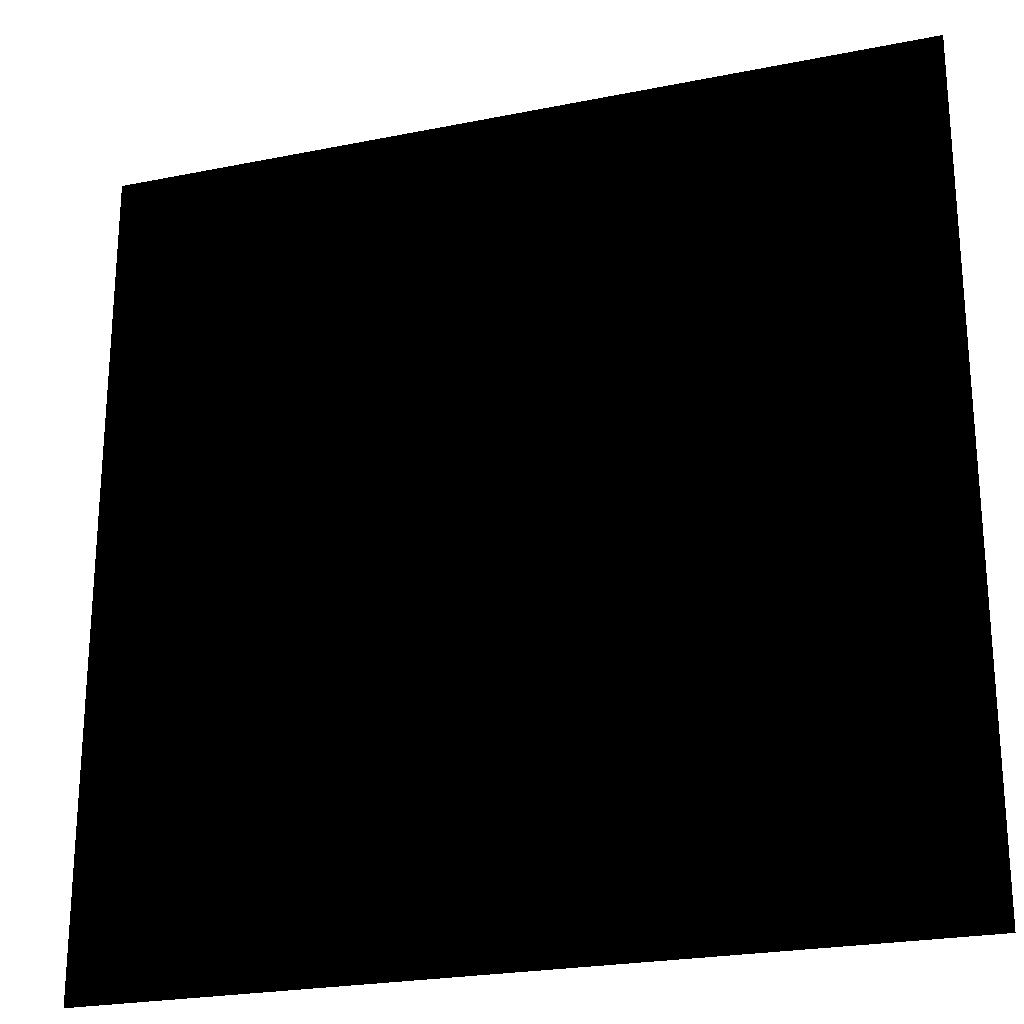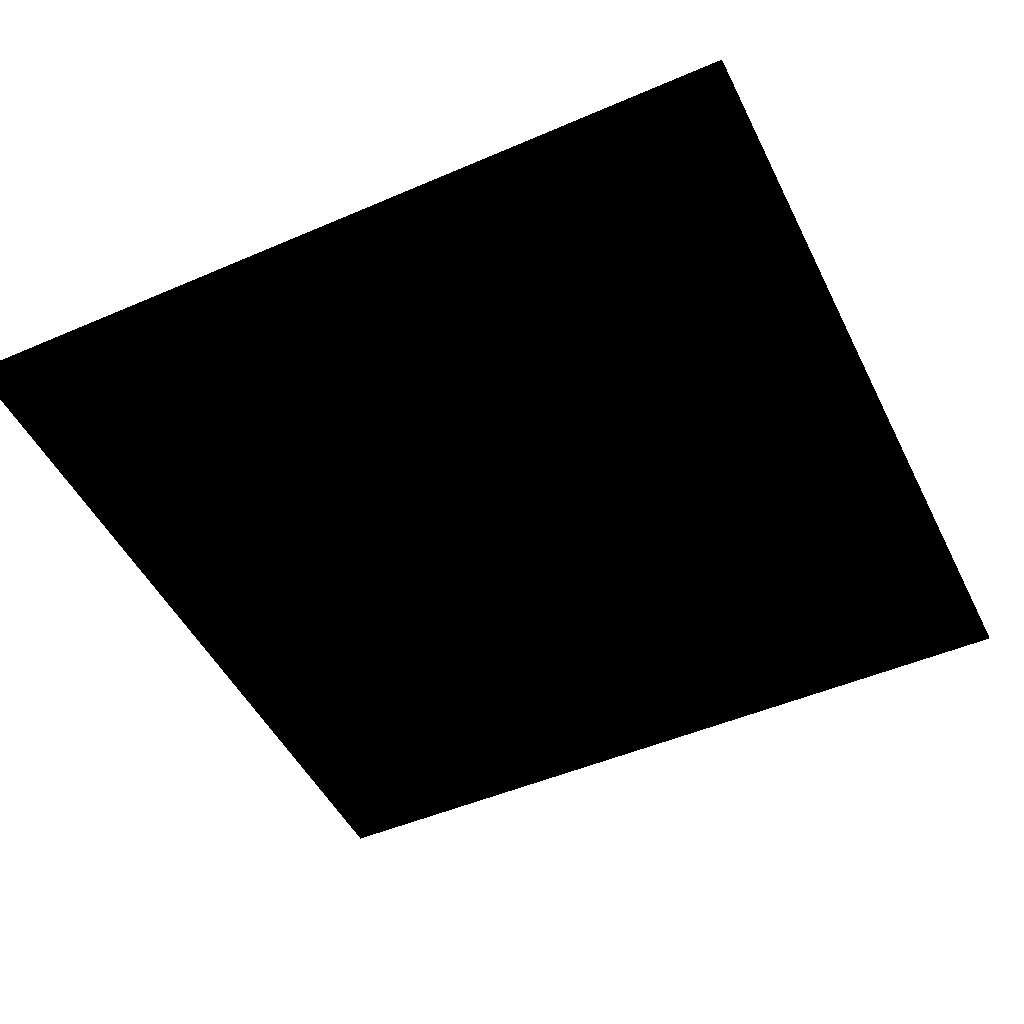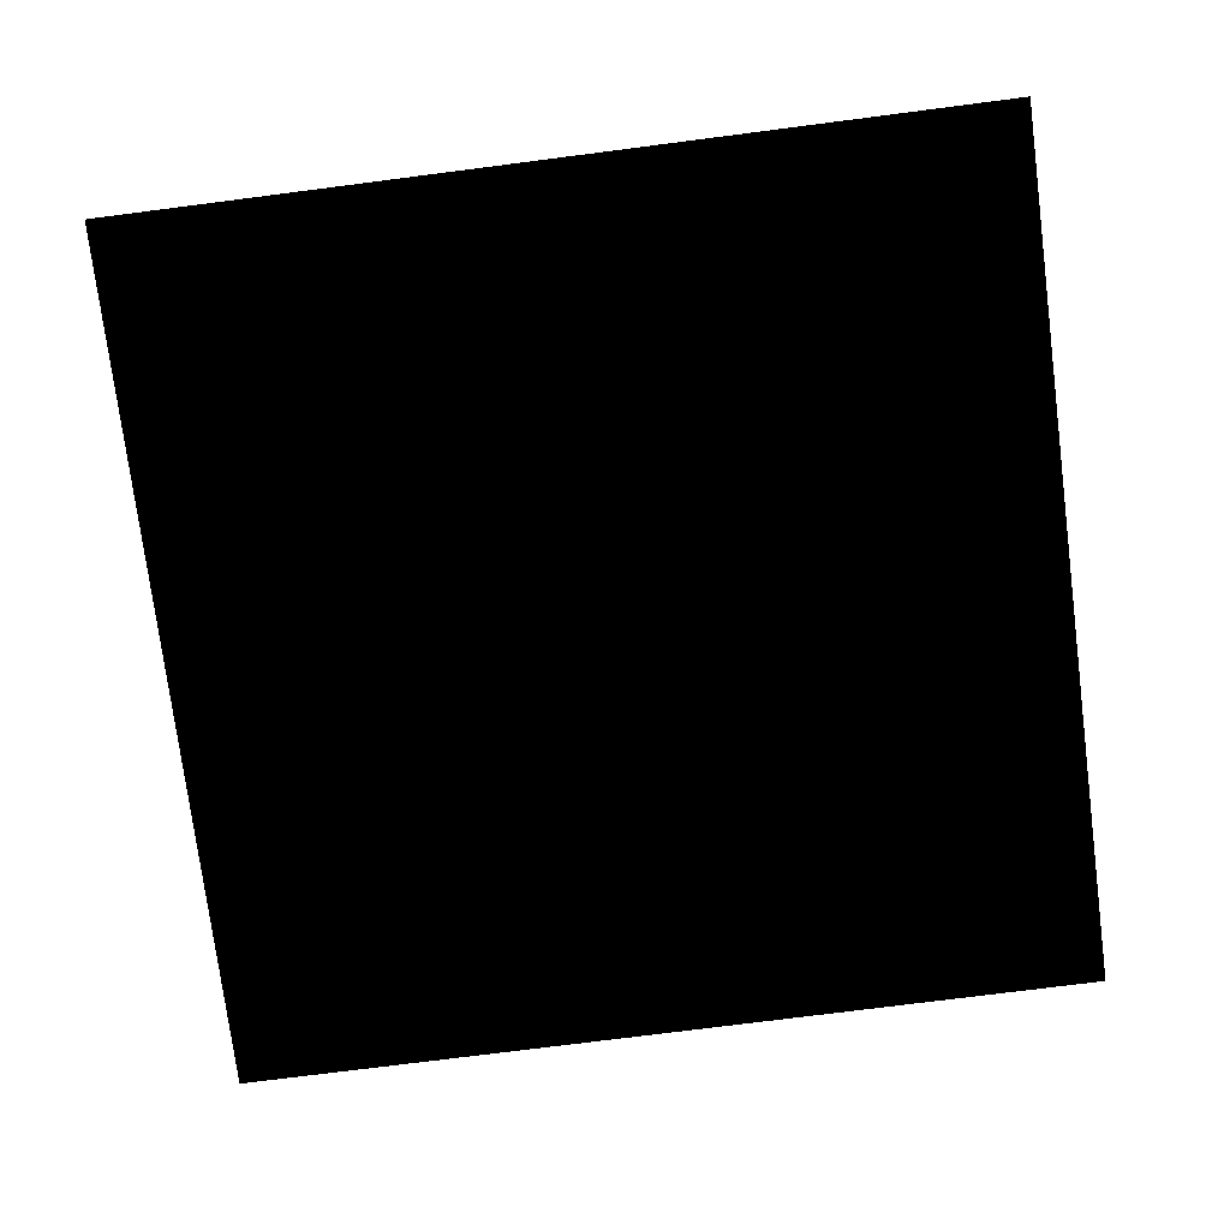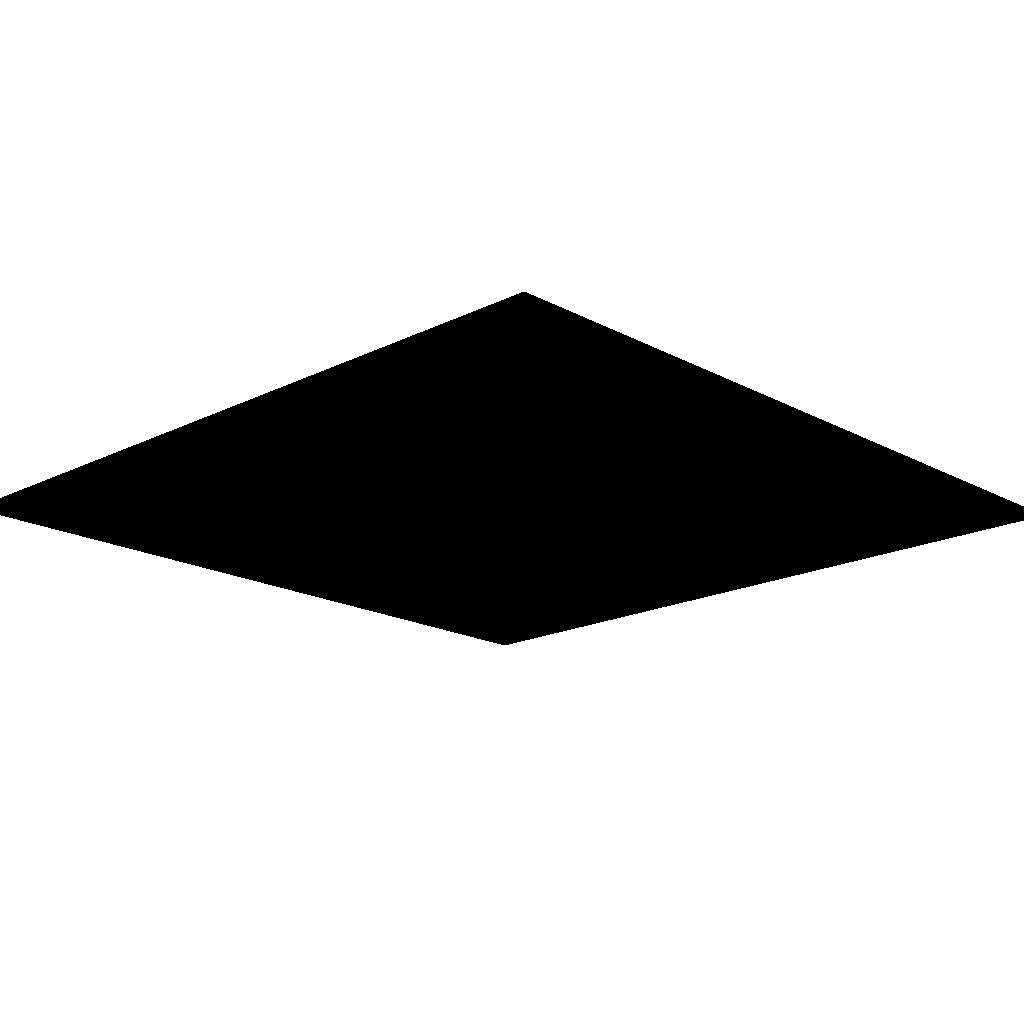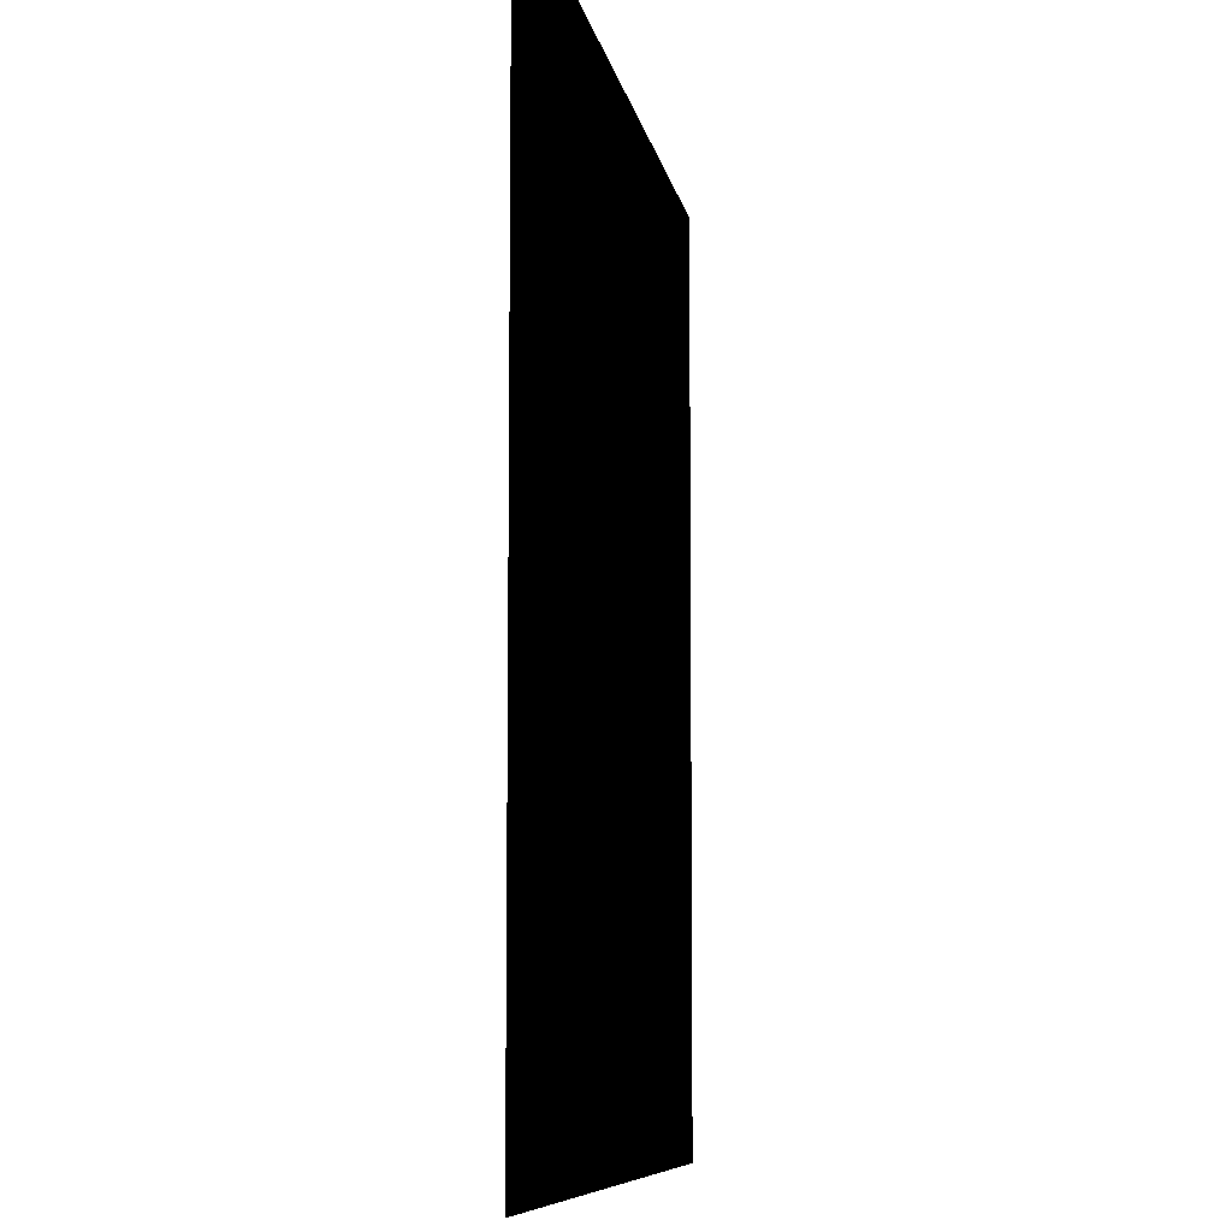
<metadata>
{"format":"obj","ext":"obj","renderer":"f3d","projection":"perspective","resolution":1024,"background":"white","views":[{"elev":-23.6,"azim":18.7,"up":"+Y"},{"elev":-48.6,"azim":-154.3,"up":"+Z"},{"elev":-75.7,"azim":-82.7,"up":"+Z"},{"elev":-18.1,"azim":43.9,"up":"+Z"},{"elev":-7.9,"azim":-80.9,"up":"+Y"}]}
</metadata>
<code>
v 0.255 -0.256 0.256 0 0 0
v -0.255 -0.256 0.256 0 0 0
v 0.255 0.256 0.256 0 0 0
v -0.255 0.256 0.256 0 0 0
f 1 3 2
f 2 3 4

</code>
